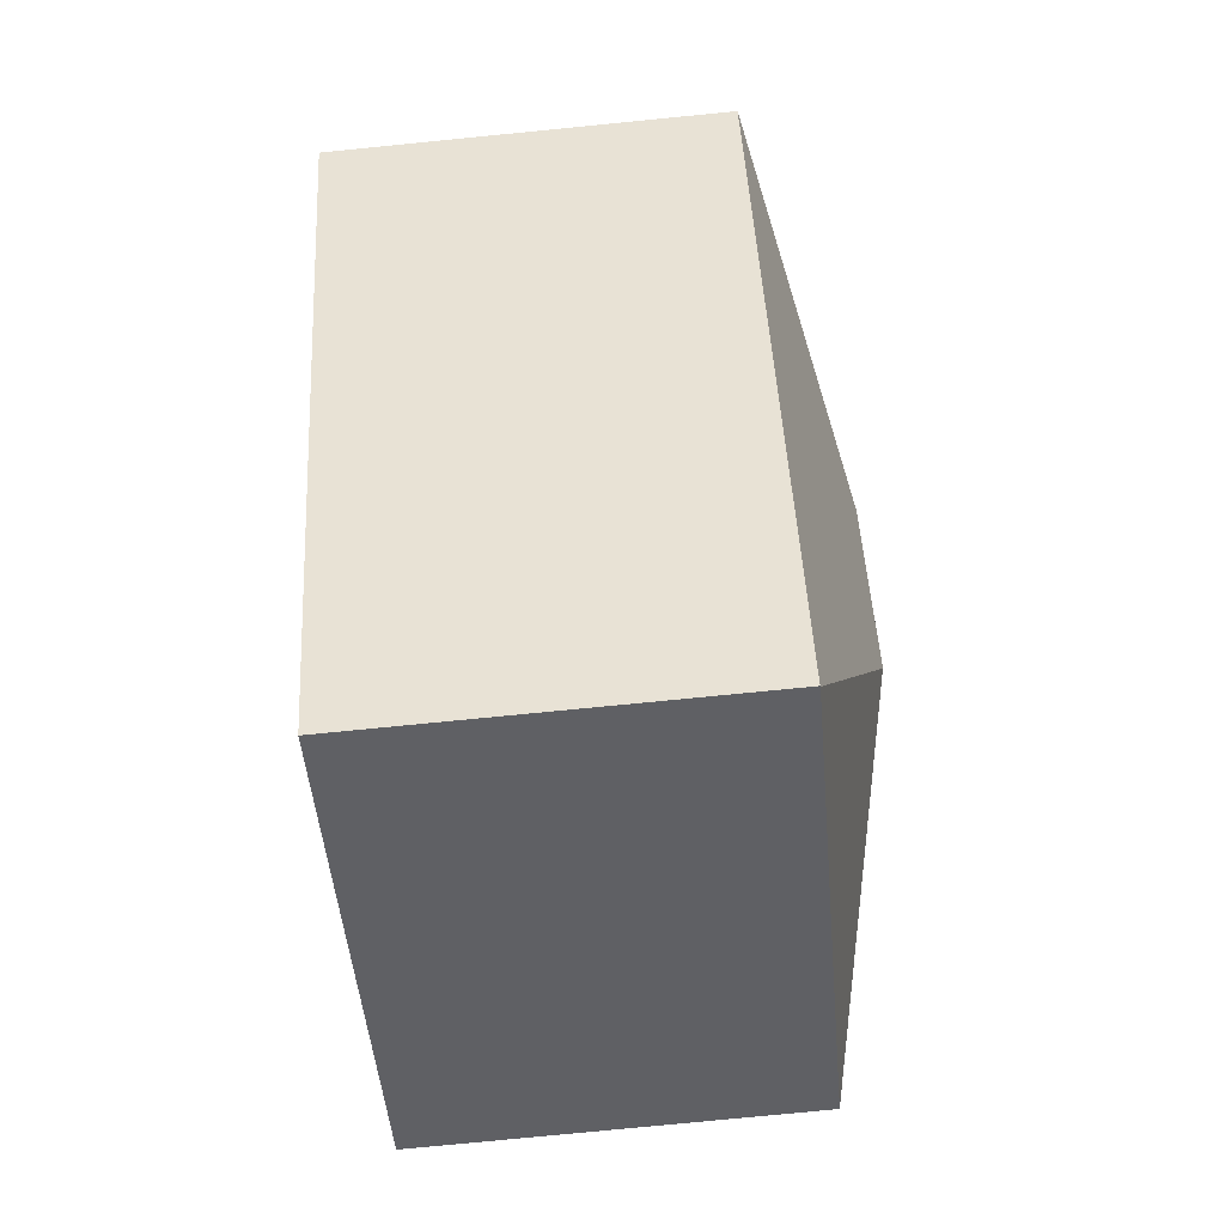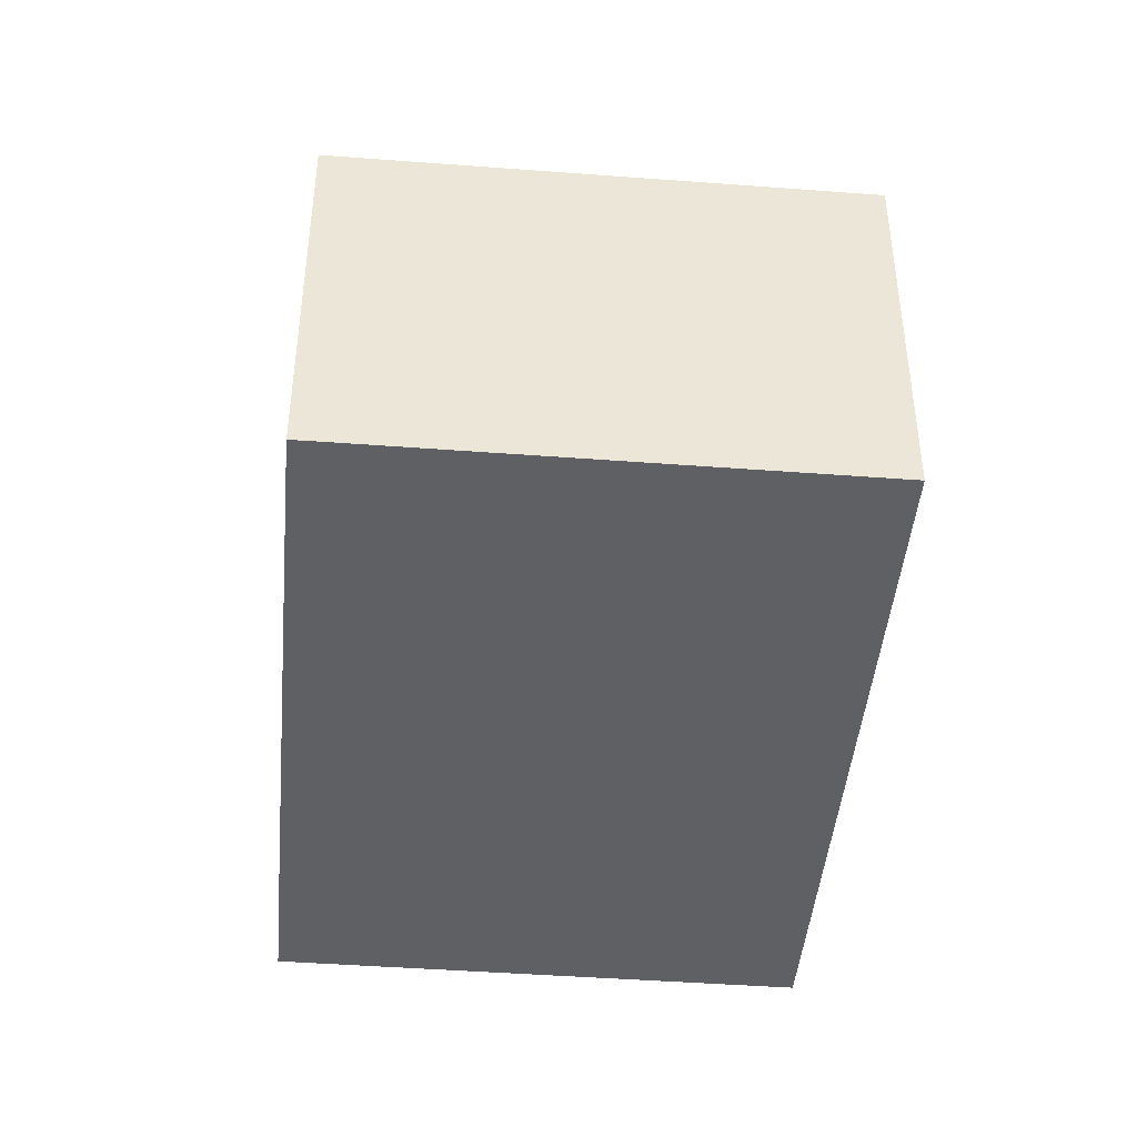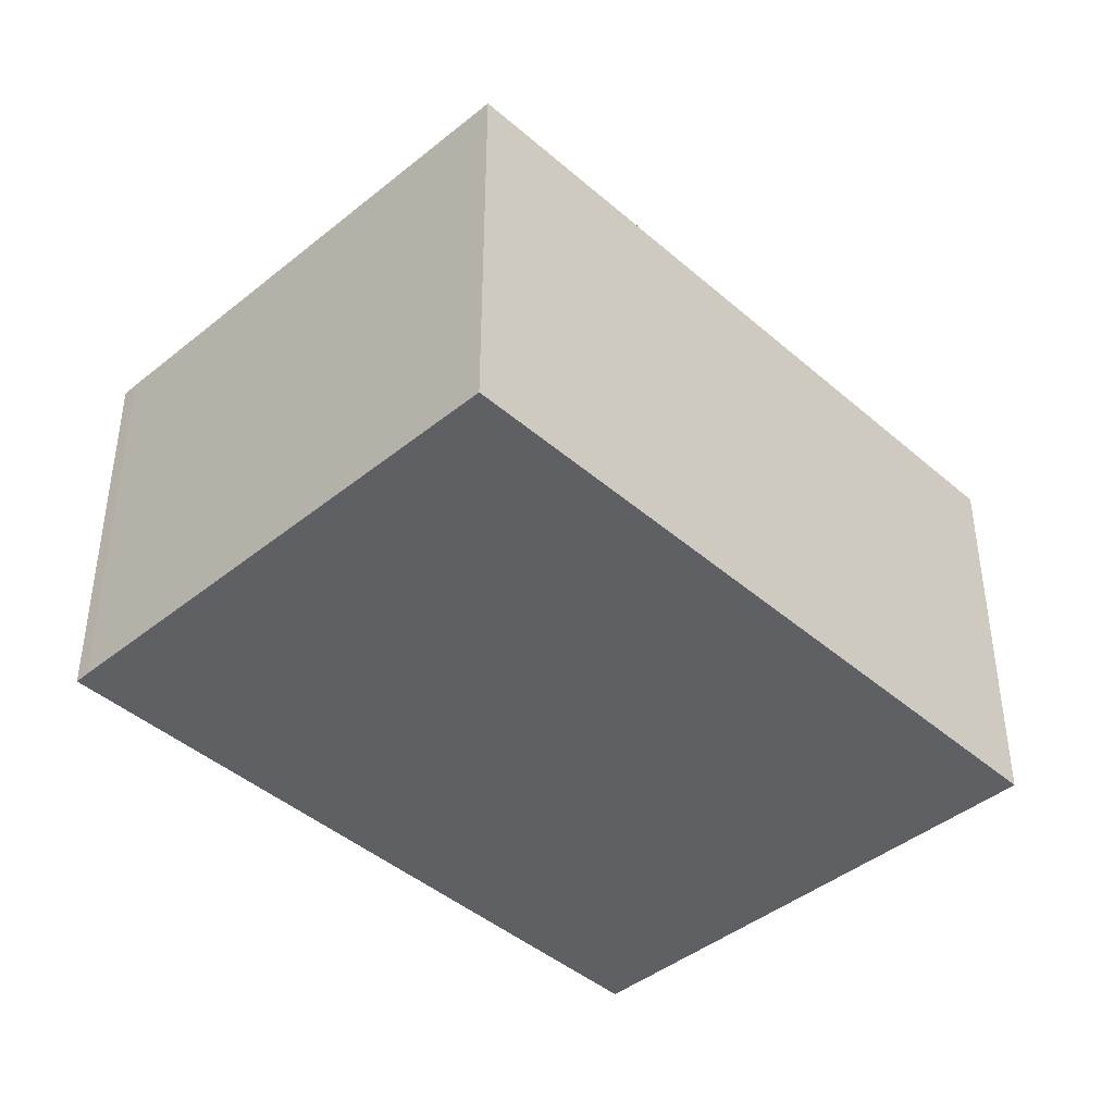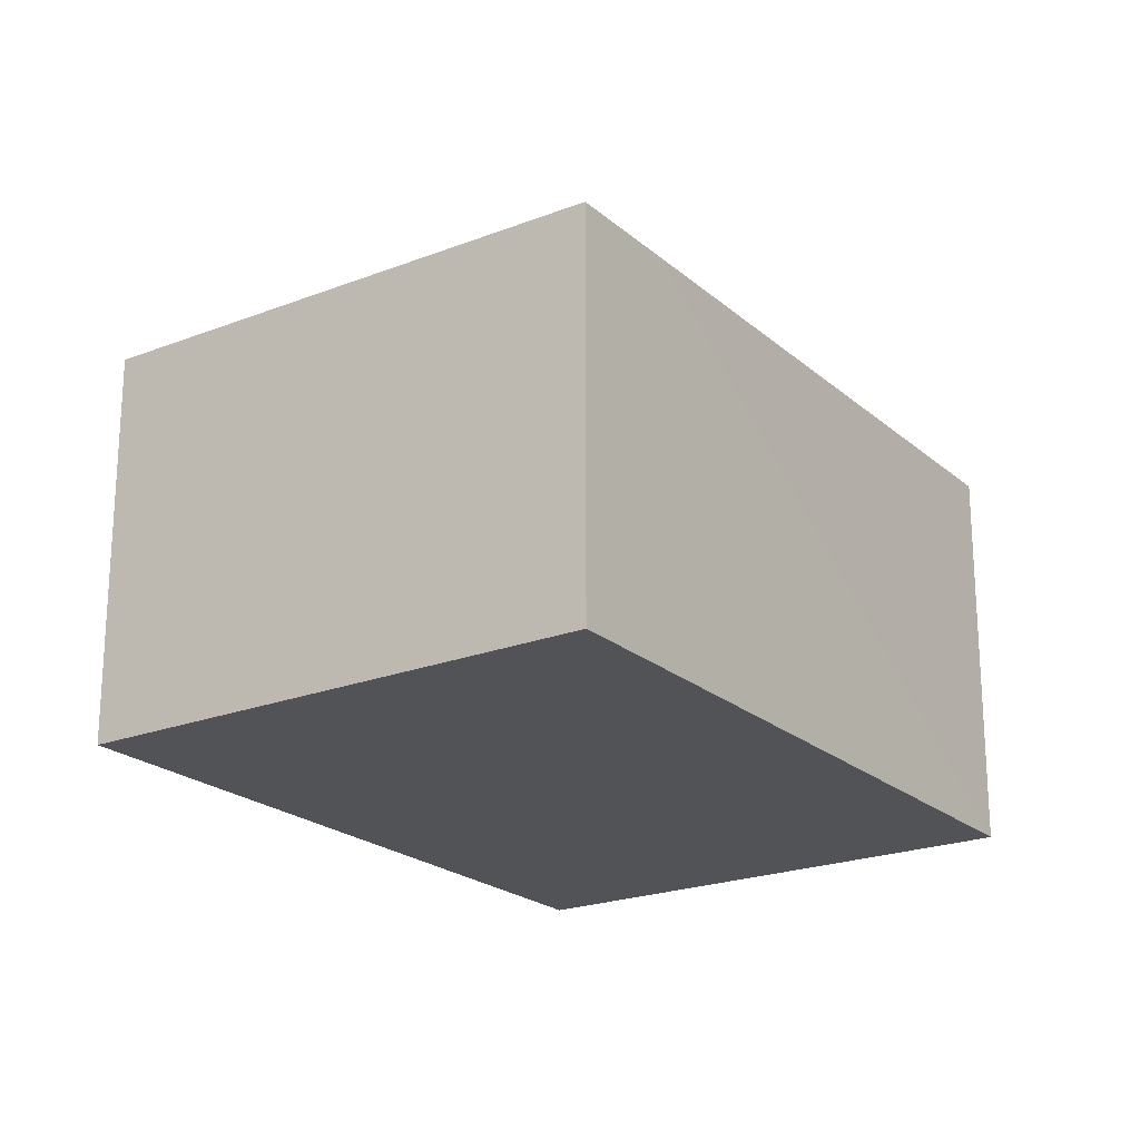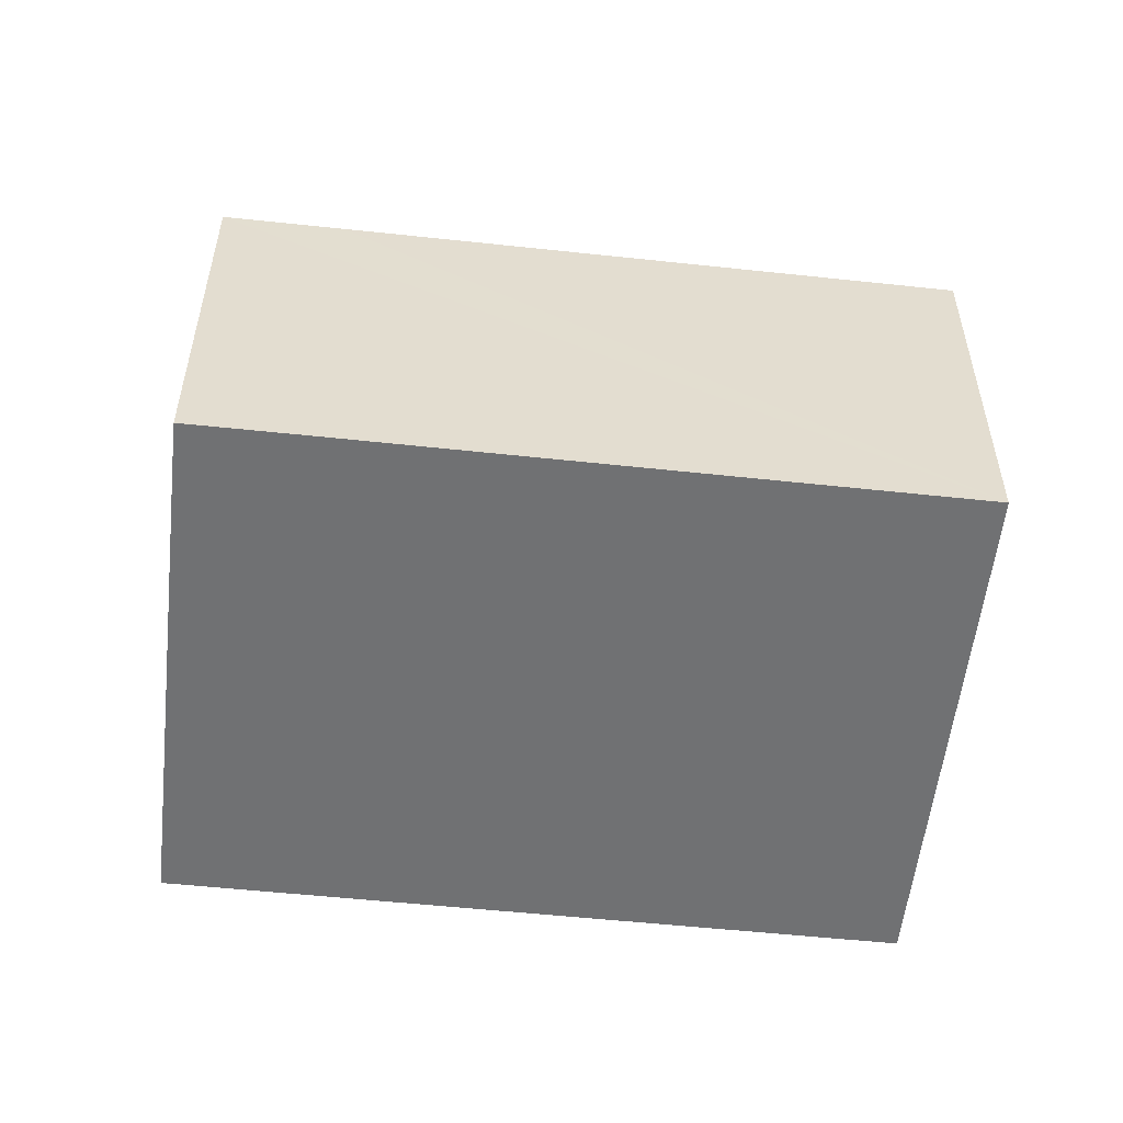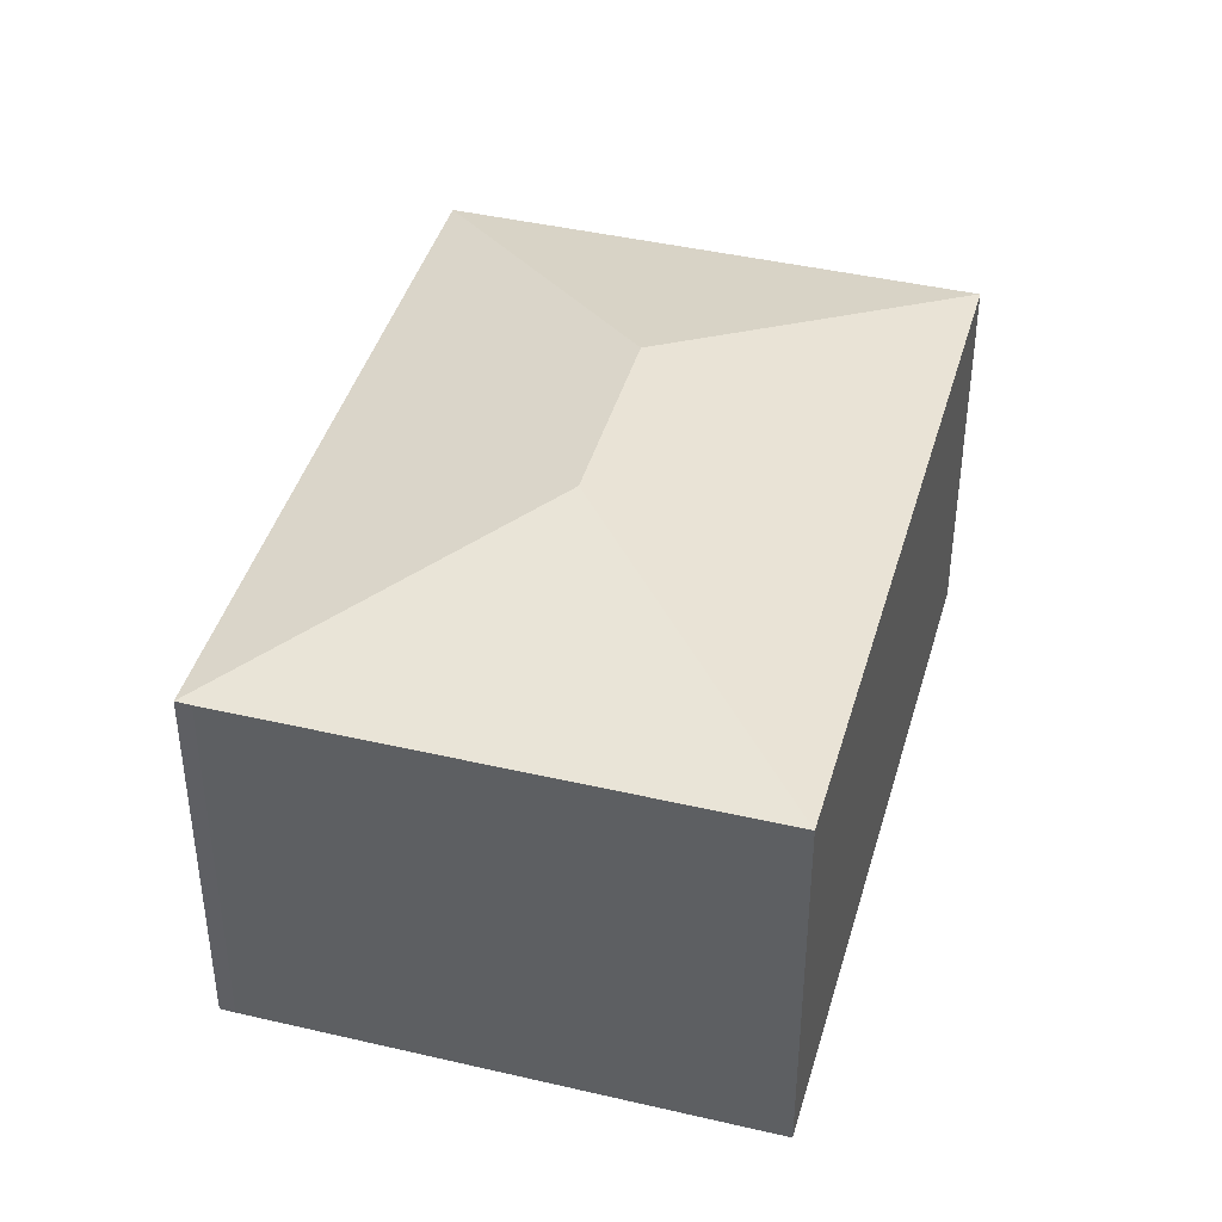
<metadata>
{"format":"obj","ext":"obj","renderer":"f3d","projection":"perspective","resolution":1024,"background":"white","views":[{"elev":-77.6,"azim":95.6,"up":"+Z"},{"elev":-44.2,"azim":27.3,"up":"+Y"},{"elev":-42.7,"azim":76.4,"up":"+Y"},{"elev":-21.7,"azim":-113.2,"up":"+Y"},{"elev":-55.2,"azim":-64.0,"up":"+Y"},{"elev":42.2,"azim":48.0,"up":"+Y"}]}
</metadata>
<code>
v  10.57 10.24 5.599
v  13.95 8.604 10.47
v  18.74 8.607 7.433
v  9.054 8.604 13.57
v  8.752 8.607 13.75
v  9.999 8.604 -6.335
v  10.01 8.599 -6.344
v  8.175 10.24 1.83
v  0 8.604 5.268e-16
v  1.416 8.604 2.235
v  8.752 -8.421e-16 13.75
v  9.054 -8.309e-16 13.57
v  18.74 -4.551e-16 7.433
v  13.95 -6.411e-16 10.47
v  10.01 3.885e-16 -6.344
v  9.999 3.879e-16 -6.335
v  0 0 0
v  1.416 -1.369e-16 2.235
g defaultobject
f 1 2 3
f 2 1 4
f 4 1 5
f 6 3 7
f 3 6 8
f 3 8 1
f 8 6 9
f 10 8 9
f 8 10 5
f 8 5 1
f 11 4 5
f 4 11 12
f 12 2 4
f 2 12 3
f 3 12 13
f 13 12 14
f 13 7 3
f 7 13 15
f 7 16 6
f 16 7 15
f 16 9 6
f 9 16 17
f 10 11 5
f 11 10 9
f 11 9 18
f 18 9 17
f 14 15 13
f 15 14 12
f 15 12 11
f 15 11 18
f 15 18 16
f 16 18 17

</code>
